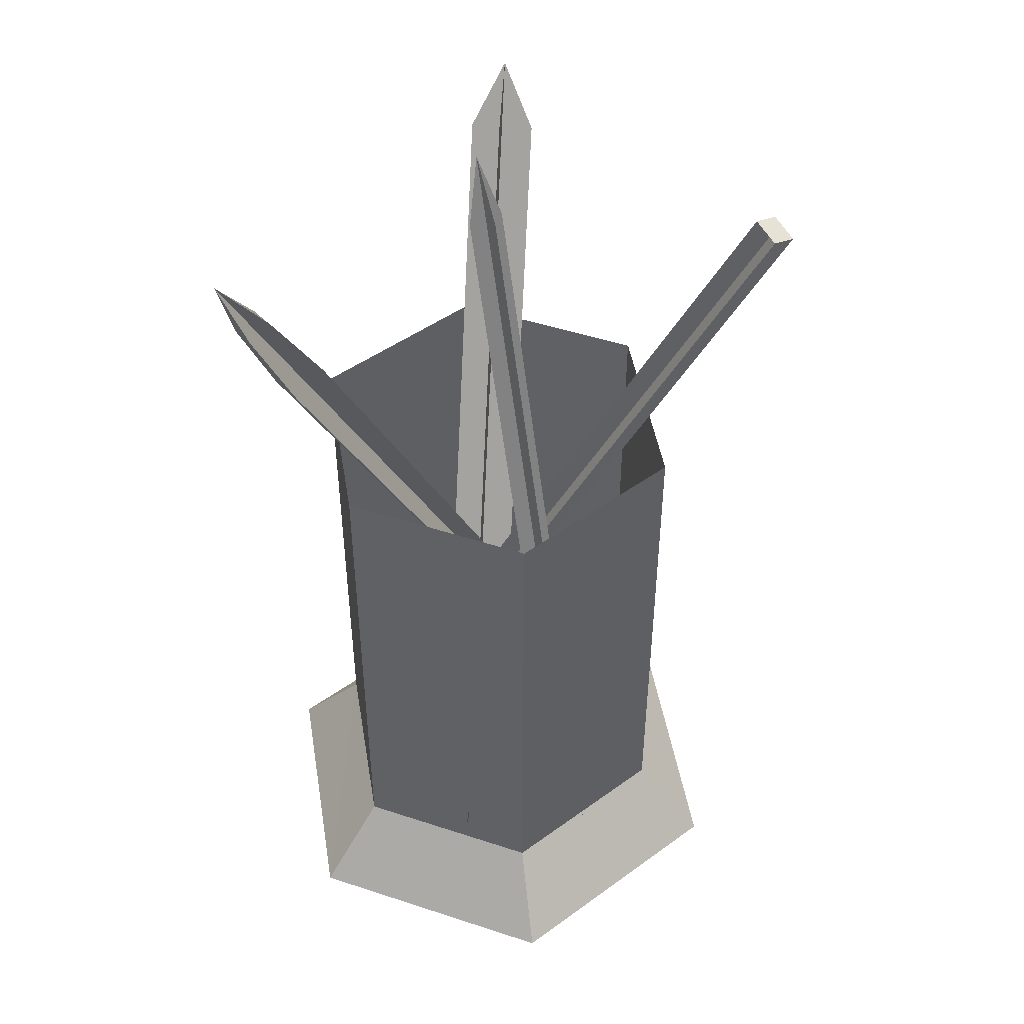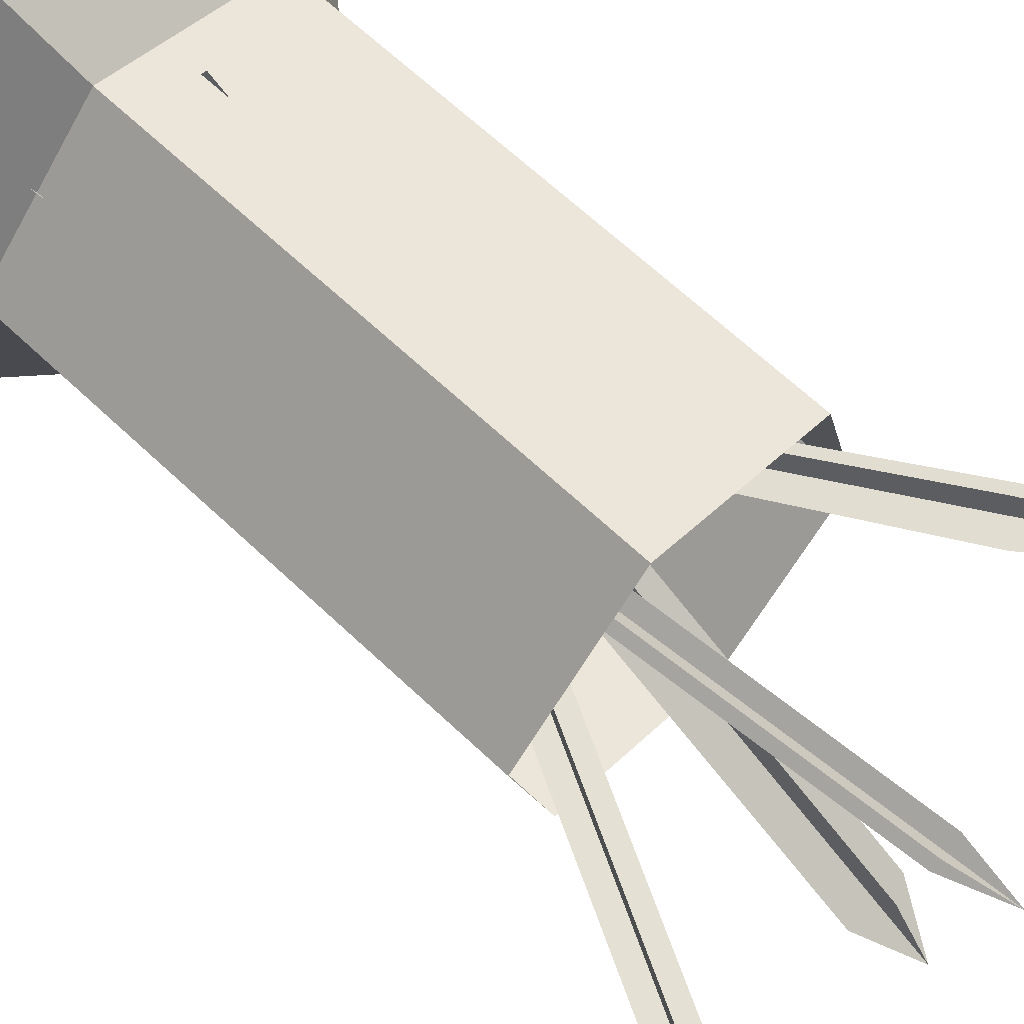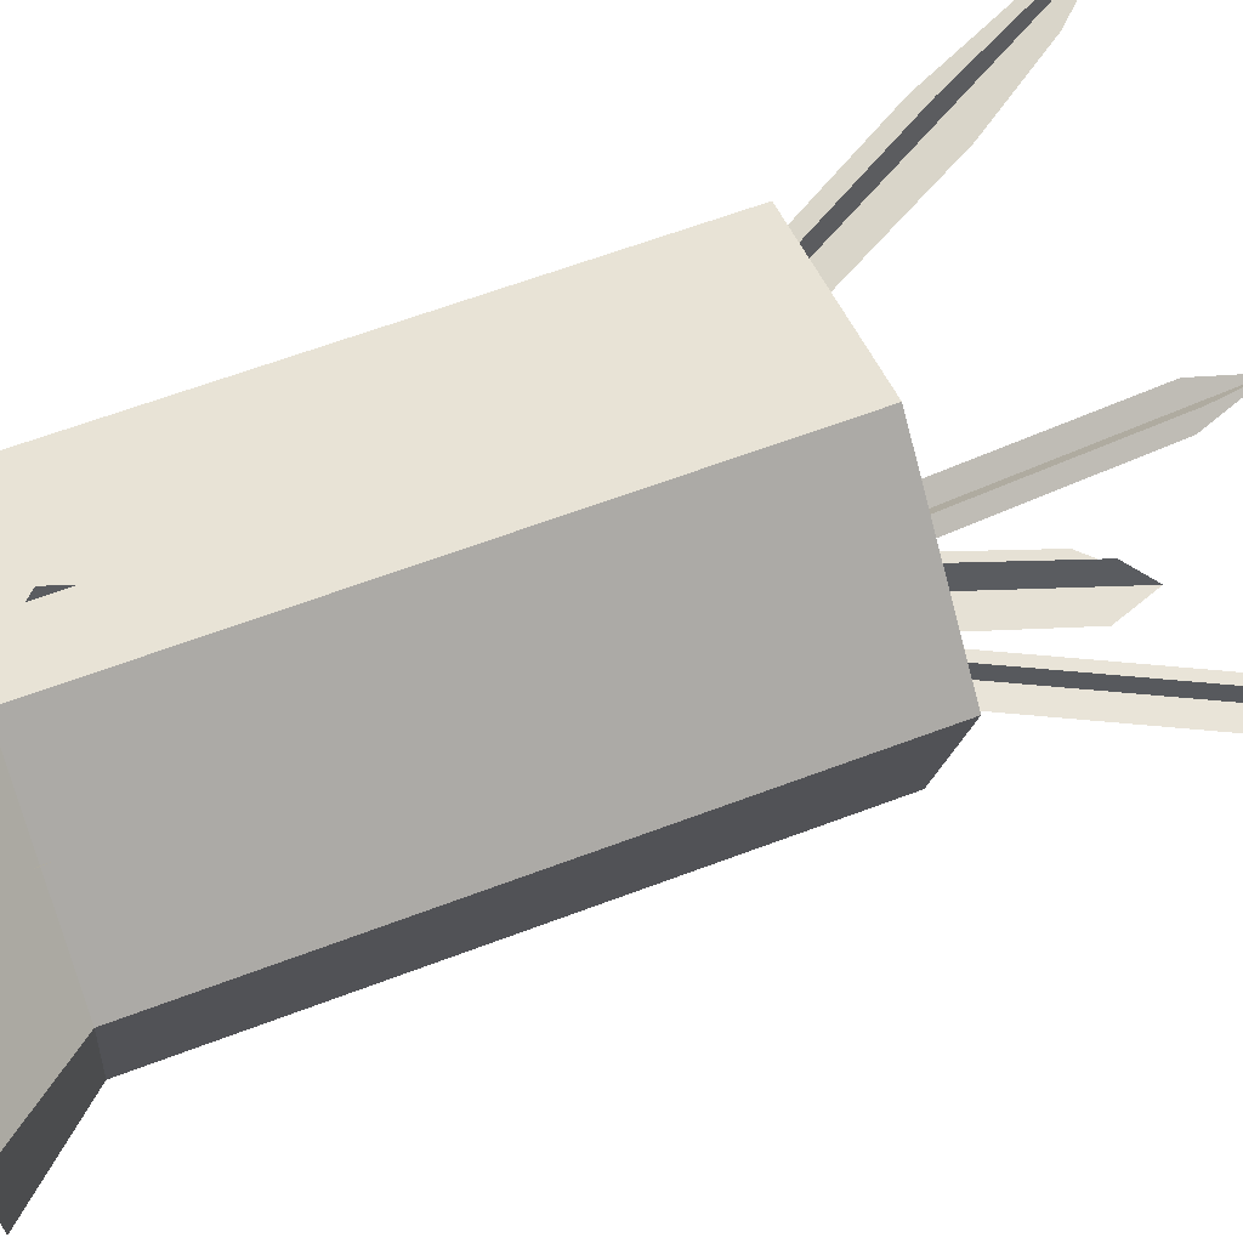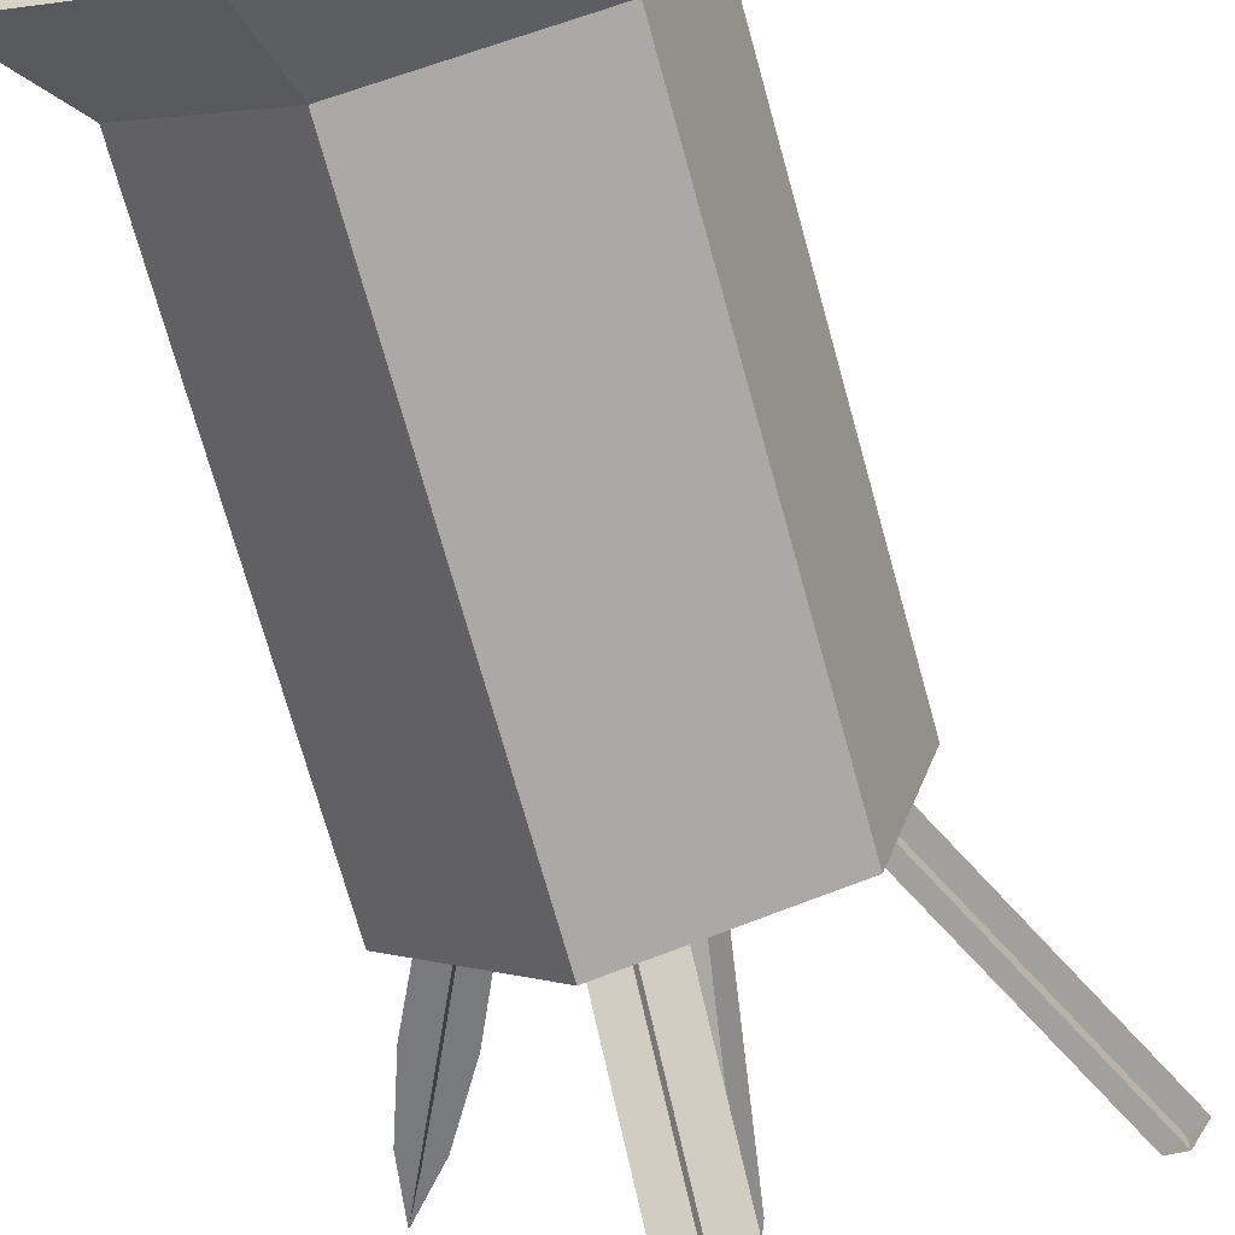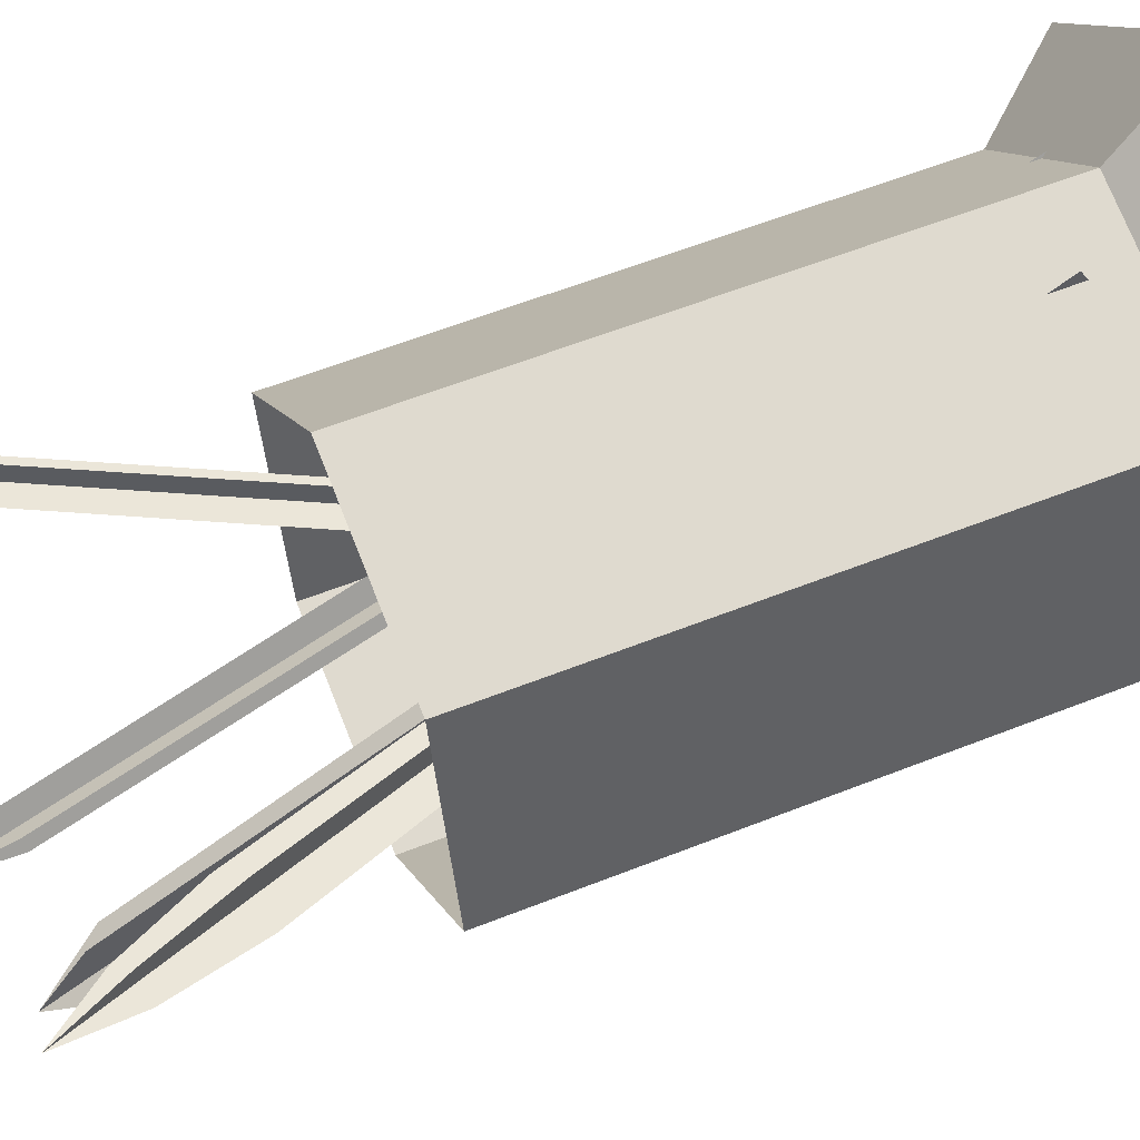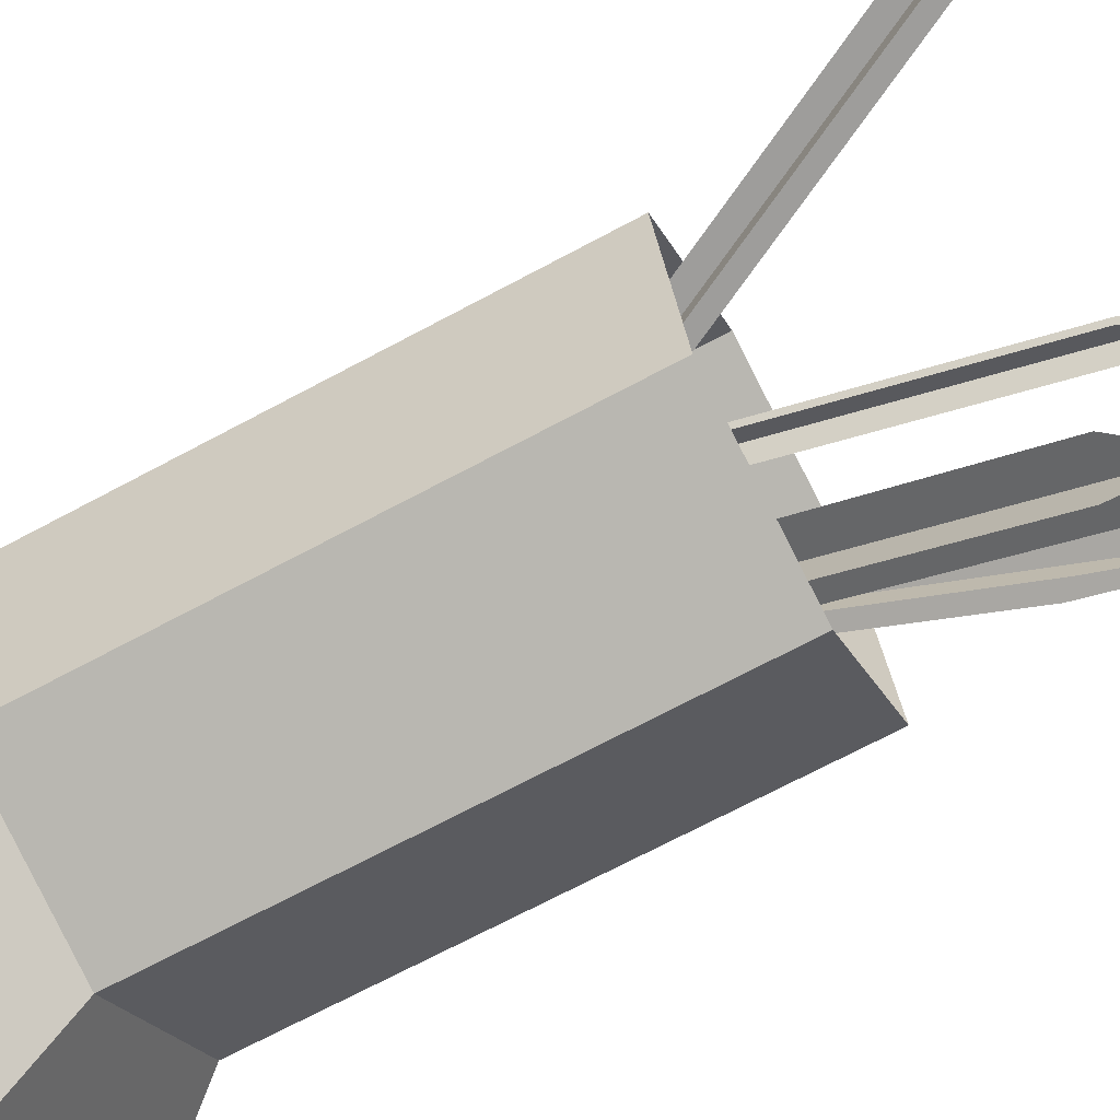
<metadata>
{"format":"obj","ext":"obj","renderer":"f3d","projection":"perspective","resolution":1024,"background":"white","views":[{"elev":46.7,"azim":5.5,"up":"+Y"},{"elev":65.2,"azim":133.6,"up":"+Z"},{"elev":60.7,"azim":68.6,"up":"+Z"},{"elev":-71.7,"azim":15.5,"up":"+Z"},{"elev":57.6,"azim":-112.5,"up":"+Z"},{"elev":-70.4,"azim":118.1,"up":"+Z"}]}
</metadata>
<code>
o Pencil_holder
v 0.05827 0.2157 -0.008197
v -0.04018 0.02217 -0.008197
v -0.04895 0.02664 -0.008197
v 0.0495 0.2201 -0.008197
v 0.05389 0.2179 -0.01312
v -0.04456 0.0244 -0.01312
v -0.04456 0.0244 -0.003272
v 0.05389 0.2179 -0.003272
v -0.06111 0.2031 0.01869
v 0.01965 0.02681 -0.02785
v 0.01139 0.02316 -0.02838
v -0.06937 0.1995 0.01816
v -0.07196 0.216 0.02229
v -0.07196 0.216 0.02229
v -0.06543 0.2024 0.01403
v 0.01533 0.02606 -0.03251
v 0.01571 0.02392 -0.02372
v -0.06505 0.2002 0.02281
v -0.06252 0.1795 0.01298
v -0.05043 0.1848 0.01376
v -0.0562 0.1806 0.0198
v -0.05676 0.1837 0.006945
v -0.008046 0.1975 -0.06987
v -0.008046 0.02877 0.02863
v -0.02361 0.02877 0.02863
v -0.02361 0.1975 -0.06987
v -0.01583 0.2115 -0.07806
v -0.01583 0.2115 -0.07806
v -0.01583 0.1936 -0.07659
v -0.01583 0.02484 0.02191
v -0.01583 0.03269 0.03535
v -0.01583 0.2014 -0.06315
v -0.01728 0.2061 -0.02241
v 0.01191 0.01249 0.01545
v 0.01728 0.01466 0.02241
v -0.01191 0.2083 -0.01545
v -0.01702 0.2233 -0.02208
v -0.01702 0.2233 -0.02208
v -0.01818 0.2072 -0.01616
v 0.01101 0.01358 0.02169
v 0.01818 0.01358 0.01616
v -0.01101 0.2072 -0.02169
v 0.03317 0.001131 -0.05331
v 0.04968 0.001131 0.008315
v 0.004565 0.001131 0.05343
v -0.05706 0.001131 0.03692
v -0.07357 0.001131 -0.02471
v -0.02846 0.001131 -0.06982
v 0.0327 0.1498 0.003765
v 0.02073 0.1498 -0.04088
v 1.5e-05 0.1498 0.03645
v -0.04463 0.1498 0.02448
v -0.05659 0.1498 -0.02016
v -0.02391 0.1498 -0.05284
v 0.02073 0.02153 -0.04088
v 0.0327 0.02153 0.003765
v 1.5e-05 0.02153 0.03645
v -0.04463 0.02153 0.02448
v -0.05659 0.02153 -0.02016
v -0.02391 0.02153 -0.05284
f 1 3 2
f 7 5 6
f 1 4 8
f 12 20 9
f 12 9 13
f 15 18 14
f 17 22 16
f 18 22 21
f 11 20 19
f 23 25 24
f 26 23 27
f 29 32 28
f 31 29 30
f 33 35 34
f 36 33 37
f 39 42 38
f 41 39 40
f 43 56 44
f 45 56 57
f 45 58 46
f 46 59 47
f 48 59 60
f 43 60 55
f 54 55 60
f 53 60 59
f 58 53 59
f 51 58 57
f 49 57 56
f 55 49 56
f 1 4 3
f 7 8 5
f 1 5 4
f 12 19 20
f 17 21 22
f 18 15 22
f 11 10 20
f 23 26 25
f 31 32 29
f 33 36 35
f 41 42 39
f 43 55 56
f 45 44 56
f 45 57 58
f 46 58 59
f 48 47 59
f 43 48 60
f 54 50 55
f 53 54 60
f 58 52 53
f 51 52 58
f 49 51 57
f 55 50 49

</code>
